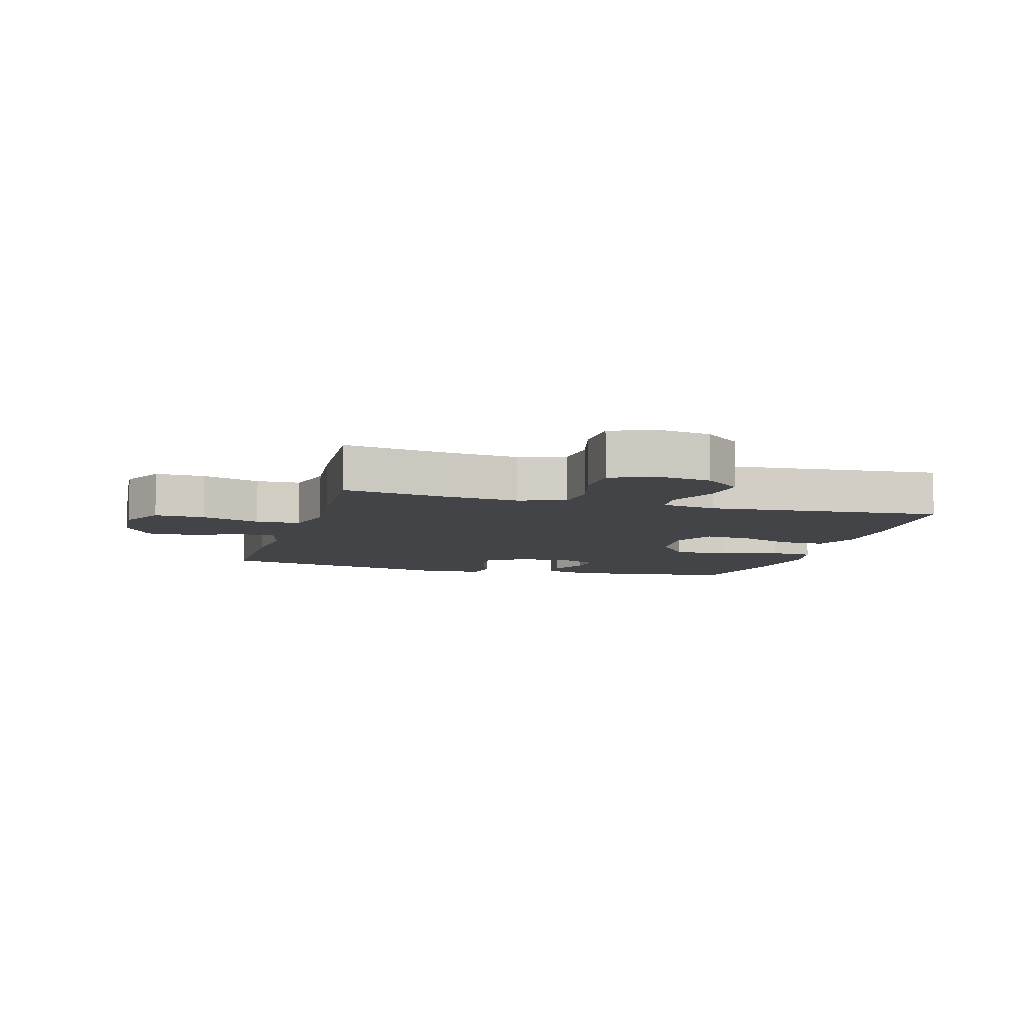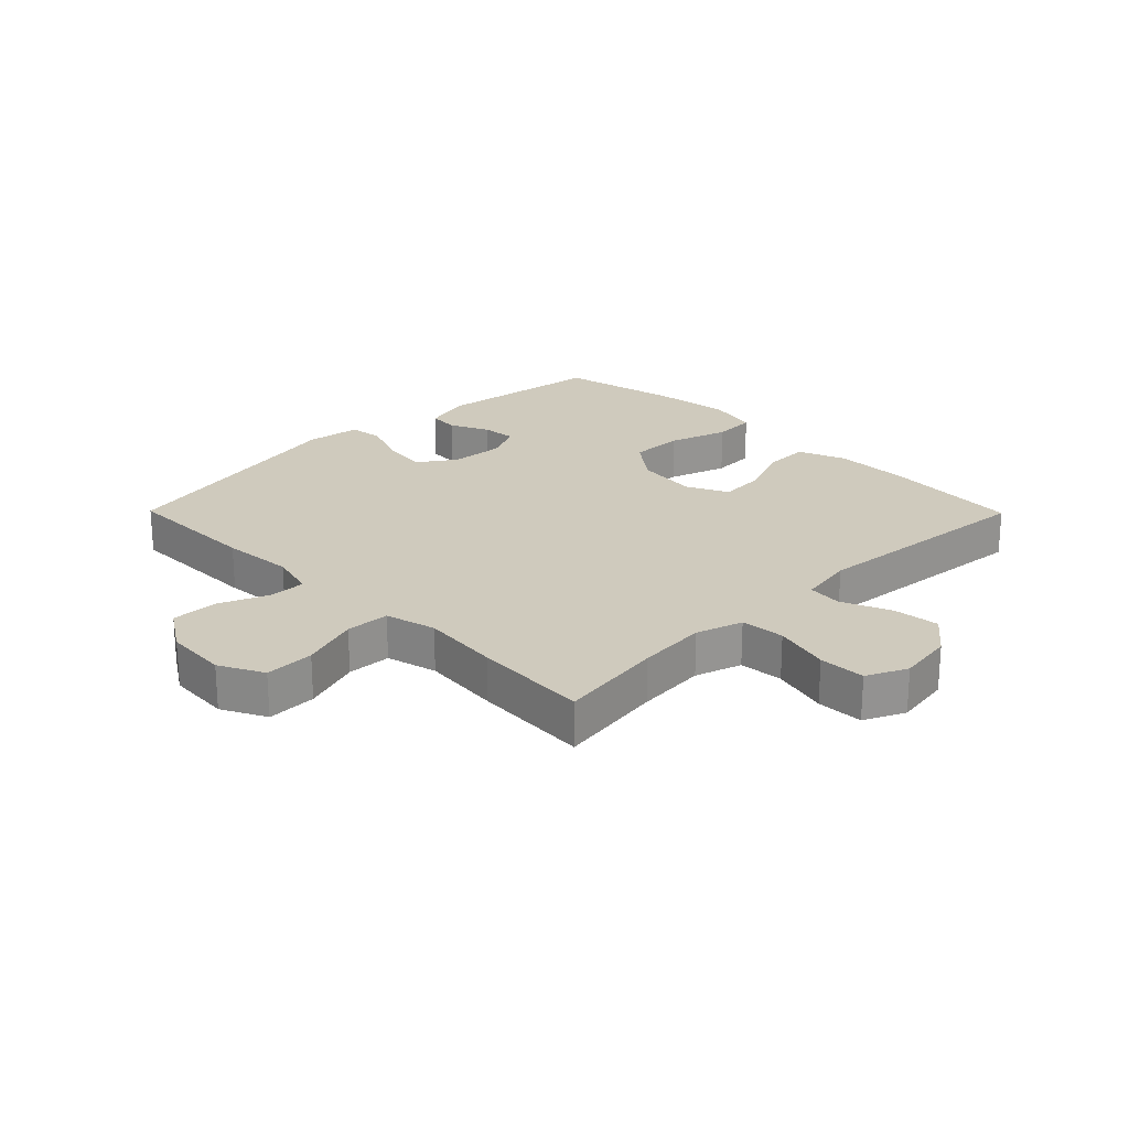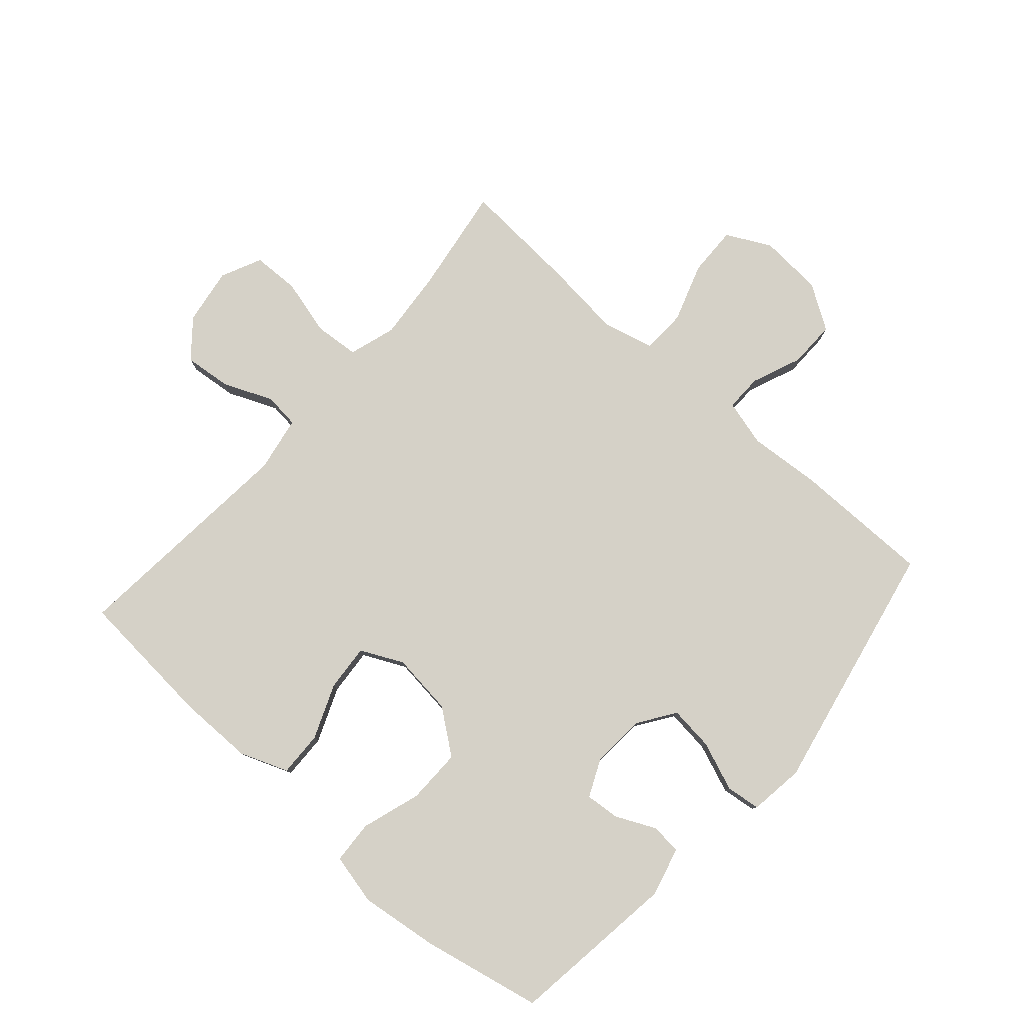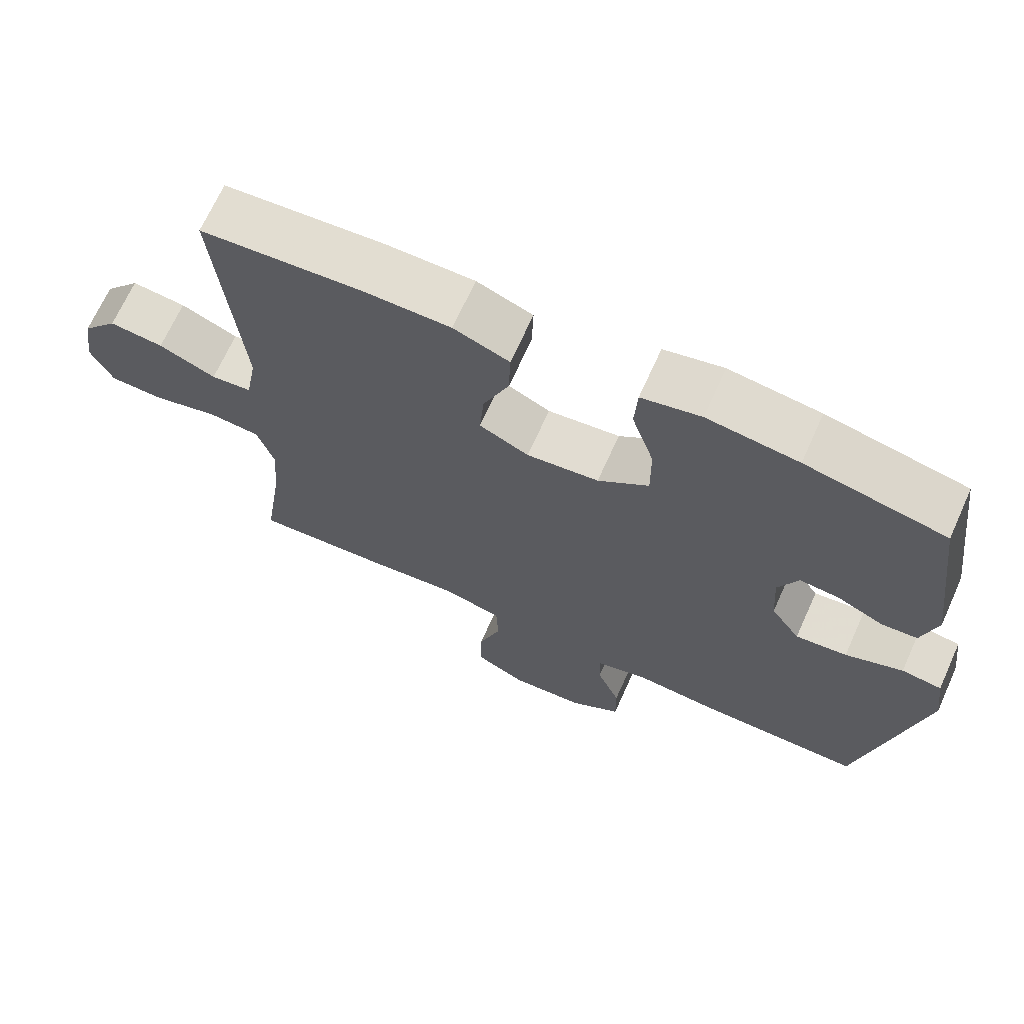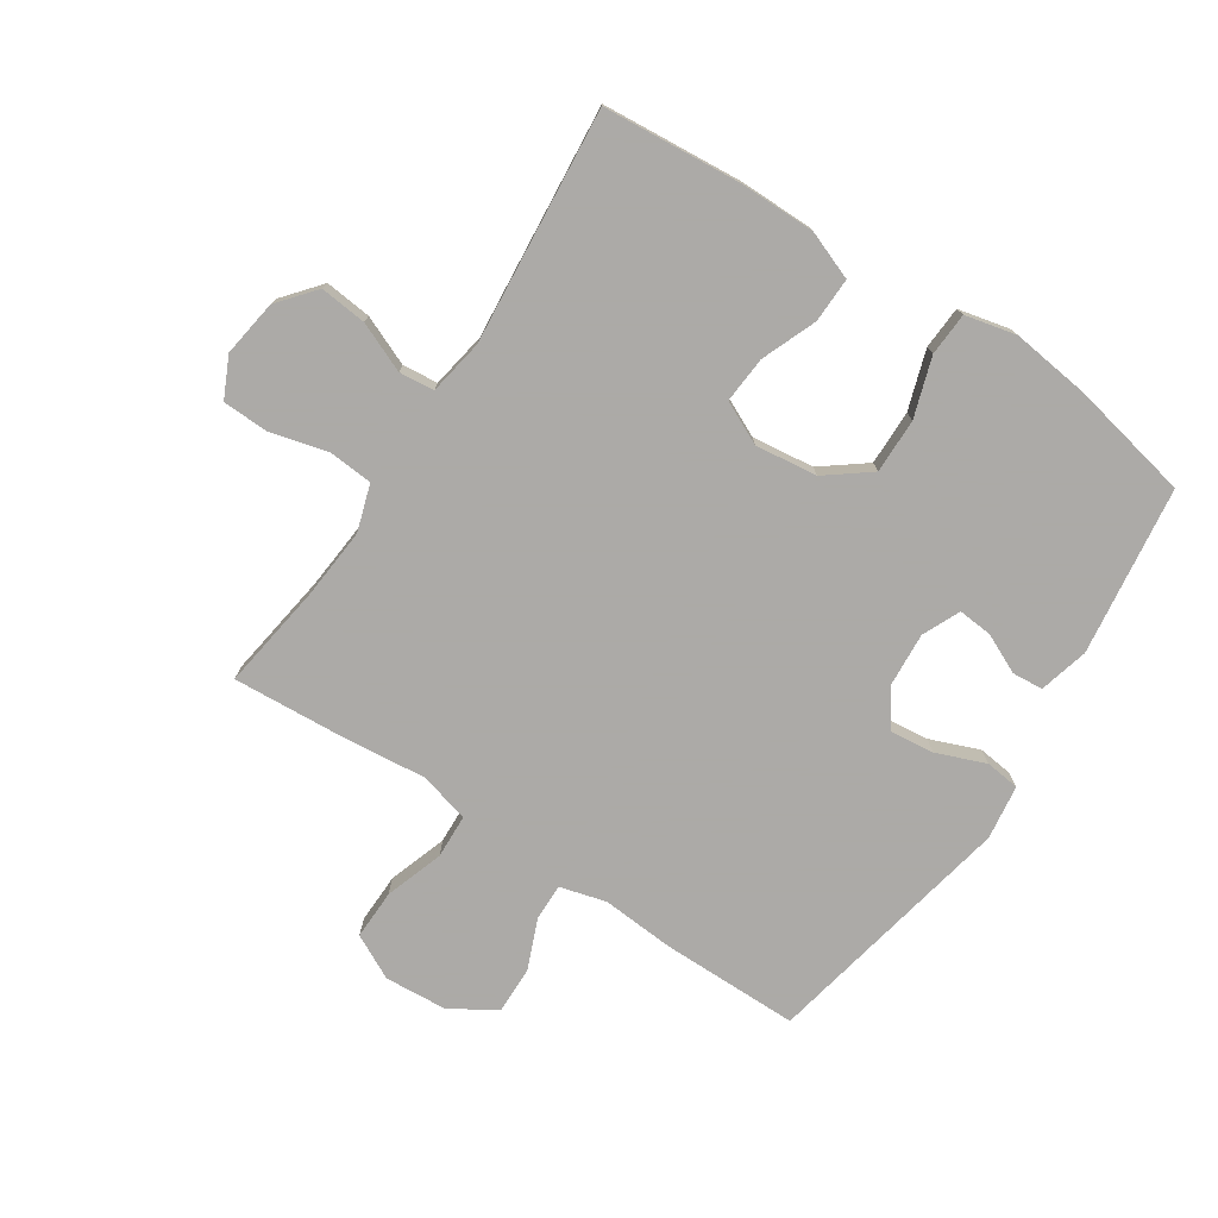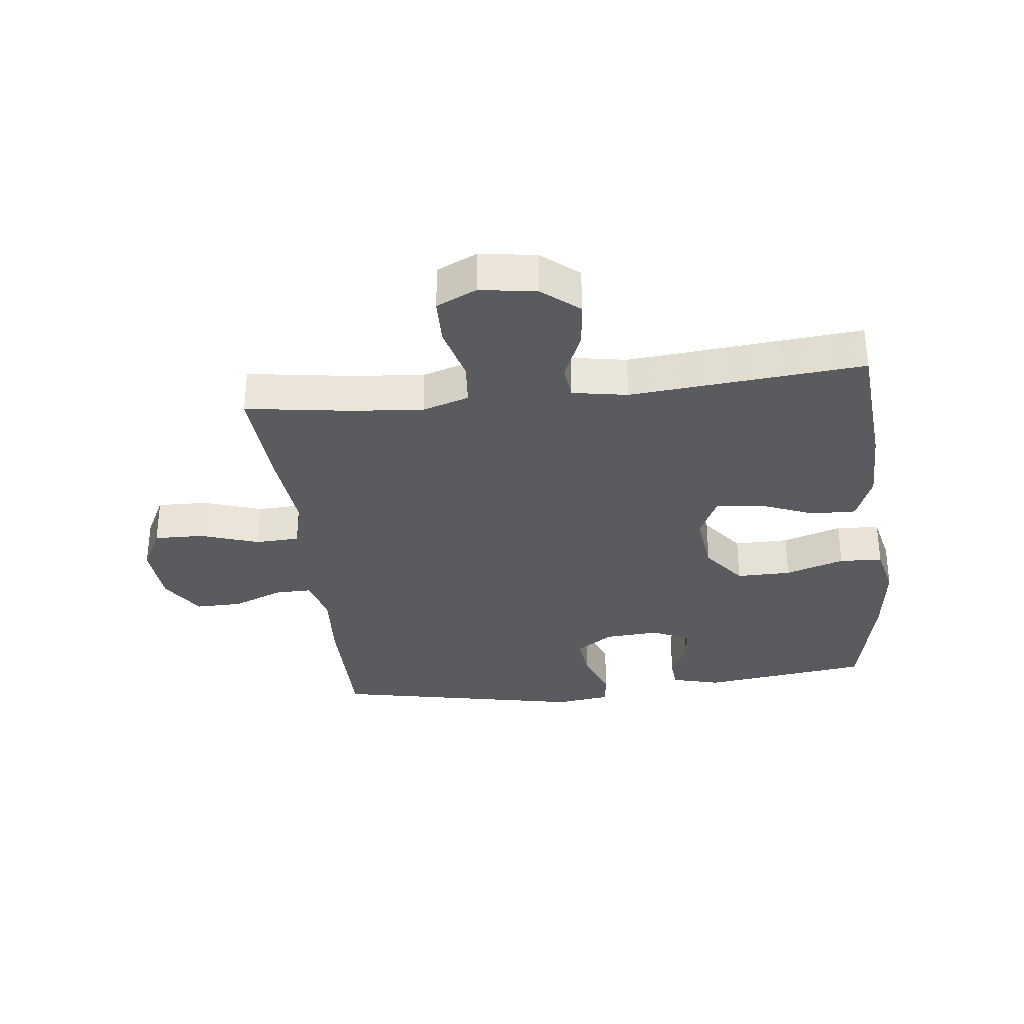
<metadata>
{"format":"obj","ext":"obj","renderer":"f3d","projection":"perspective","resolution":1024,"background":"white","views":[{"elev":-7.8,"azim":-106.0,"up":"+Y"},{"elev":23.0,"azim":-134.6,"up":"+Y"},{"elev":79.6,"azim":41.5,"up":"+Y"},{"elev":68.6,"azim":24.3,"up":"+Z"},{"elev":-76.0,"azim":-33.2,"up":"+Y"},{"elev":-32.6,"azim":-83.3,"up":"+Y"}]}
</metadata>
<code>
v 0.5 0.07 -0.5
v 0.275 0.07 -0.5
v 0.157 0.07 -0.491
v 0.082 0.07 -0.511
v 0.083 0.07 -0.571
v 0.116 0.07 -0.652
v 0.117 0.07 -0.728
v 0.045 0.07 -0.774
v -0.058 0.07 -0.781
v -0.13 0.07 -0.744
v -0.128 0.07 -0.663
v -0.096 0.07 -0.568
v -0.099 0.07 -0.496
v -0.182 0.07 -0.475
v -0.31 0.07 -0.488
v -0.5 0.07 -0.5
v -0.474 0.07 -0.326
v -0.464 0.07 -0.212
v -0.488 0.07 -0.136
v -0.56 0.07 -0.13
v -0.652 0.07 -0.154
v -0.728 0.07 -0.152
v -0.759 0.07 -0.086
v -0.745 0.07 0.006
v -0.695 0.07 0.066
v -0.619 0.07 0.058
v -0.539 0.07 0.024
v -0.482 0.07 0.03
v -0.466 0.07 0.12
v -0.5 0.07 0.5
v -0.275 0.07 0.518
v -0.152 0.07 0.518
v -0.074 0.07 0.488
v -0.076 0.07 0.415
v -0.112 0.07 0.326
v -0.118 0.07 0.25
v -0.049 0.07 0.217
v 0.052 0.07 0.229
v 0.123 0.07 0.283
v 0.122 0.07 0.372
v 0.091 0.07 0.468
v 0.095 0.07 0.538
v 0.178 0.07 0.557
v 0.305 0.07 0.541
v 0.5 0.07 0.5
v 0.536 0.07 0.226
v 0.515 0.07 0.146
v 0.465 0.07 0.142
v 0.401 0.07 0.172
v 0.345 0.07 0.177
v 0.317 0.07 0.116
v 0.323 0.07 0.028
v 0.364 0.07 -0.032
v 0.436 0.07 -0.024
v 0.516 0.07 0.007
v 0.572 0.07 0
v 0.584 0.07 -0.089
v 0.5 0 -0.5
v 0.275 0 -0.5
v 0.157 0 -0.491
v 0.082 0 -0.511
v 0.083 0 -0.571
v 0.116 0 -0.652
v 0.117 0 -0.728
v 0.045 0 -0.774
v -0.058 0 -0.781
v -0.13 0 -0.744
v -0.128 0 -0.663
v -0.096 0 -0.568
v -0.099 0 -0.496
v -0.182 0 -0.475
v -0.31 0 -0.488
v -0.5 0 -0.5
v -0.474 0 -0.326
v -0.464 0 -0.212
v -0.488 0 -0.136
v -0.56 0 -0.13
v -0.652 0 -0.154
v -0.728 0 -0.152
v -0.759 0 -0.086
v -0.745 0 0.006
v -0.695 0 0.066
v -0.619 0 0.058
v -0.539 0 0.024
v -0.482 0 0.03
v -0.466 0 0.12
v -0.5 0 0.5
v -0.275 0 0.518
v -0.152 0 0.518
v -0.074 0 0.488
v -0.076 0 0.415
v -0.112 0 0.326
v -0.118 0 0.25
v -0.049 0 0.217
v 0.052 0 0.229
v 0.123 0 0.283
v 0.122 0 0.372
v 0.091 0 0.468
v 0.095 0 0.538
v 0.178 0 0.557
v 0.305 0 0.541
v 0.5 0 0.5
v 0.536 0 0.226
v 0.515 0 0.146
v 0.465 0 0.142
v 0.401 0 0.172
v 0.345 0 0.177
v 0.317 0 0.116
v 0.323 0 0.028
v 0.364 0 -0.032
v 0.436 0 -0.024
v 0.516 0 0.007
v 0.572 0 0
v 0.584 0 -0.089
f 1 2 3
f 57 1 3
f 56 57 3
f 55 56 3
f 54 55 3
f 53 54 3 4
f 52 53 4
f 51 52 4
f 47 48 49
f 46 47 49
f 45 46 49
f 44 45 49
f 43 44 49
f 42 43 49
f 41 42 49
f 40 41 49
f 39 40 49 50
f 38 39 50 51
f 33 34 35
f 32 33 35
f 31 32 35
f 30 31 35
f 29 30 35
f 28 29 35 36
f 25 26 27
f 24 25 27
f 23 24 27
f 22 23 27
f 21 22 27
f 20 21 27
f 19 20 27 28
f 28 36 37
f 19 28 37
f 18 19 37
f 14 15 16 17
f 38 51 4
f 37 38 4
f 18 37 4
f 17 18 4
f 14 17 4
f 13 14 4
f 10 11 12
f 9 10 12
f 8 9 12
f 7 8 12
f 6 7 12
f 5 6 12
f 4 5 12 13
f 60 59 58
f 60 58 114
f 60 114 113
f 60 113 112
f 60 112 111
f 61 60 111 110
f 61 110 109
f 61 109 108
f 106 105 104
f 106 104 103
f 106 103 102
f 106 102 101
f 106 101 100
f 106 100 99
f 106 99 98
f 106 98 97
f 107 106 97 96
f 108 107 96 95
f 92 91 90
f 92 90 89
f 92 89 88
f 92 88 87
f 92 87 86
f 93 92 86 85
f 84 83 82
f 84 82 81
f 84 81 80
f 84 80 79
f 84 79 78
f 84 78 77
f 85 84 77 76
f 94 93 85
f 94 85 76
f 94 76 75
f 74 73 72 71
f 61 108 95
f 61 95 94
f 61 94 75
f 61 75 74
f 61 74 71
f 61 71 70
f 69 68 67
f 69 67 66
f 69 66 65
f 69 65 64
f 69 64 63
f 69 63 62
f 70 69 62 61
f 1 58 59 2
f 2 59 60 3
f 3 60 61 4
f 4 61 62 5
f 5 62 63 6
f 6 63 64 7
f 7 64 65 8
f 8 65 66 9
f 9 66 67 10
f 10 67 68 11
f 11 68 69 12
f 12 69 70 13
f 13 70 71 14
f 14 71 72 15
f 15 72 73 16
f 16 73 74 17
f 17 74 75 18
f 18 75 76 19
f 19 76 77 20
f 20 77 78 21
f 21 78 79 22
f 22 79 80 23
f 23 80 81 24
f 24 81 82 25
f 25 82 83 26
f 26 83 84 27
f 27 84 85 28
f 28 85 86 29
f 29 86 87 30
f 30 87 88 31
f 31 88 89 32
f 32 89 90 33
f 33 90 91 34
f 34 91 92 35
f 35 92 93 36
f 36 93 94 37
f 37 94 95 38
f 38 95 96 39
f 39 96 97 40
f 40 97 98 41
f 41 98 99 42
f 42 99 100 43
f 43 100 101 44
f 44 101 102 45
f 45 102 103 46
f 46 103 104 47
f 47 104 105 48
f 48 105 106 49
f 49 106 107 50
f 50 107 108 51
f 51 108 109 52
f 52 109 110 53
f 53 110 111 54
f 54 111 112 55
f 55 112 113 56
f 56 113 114 57
f 57 114 58 1

</code>
